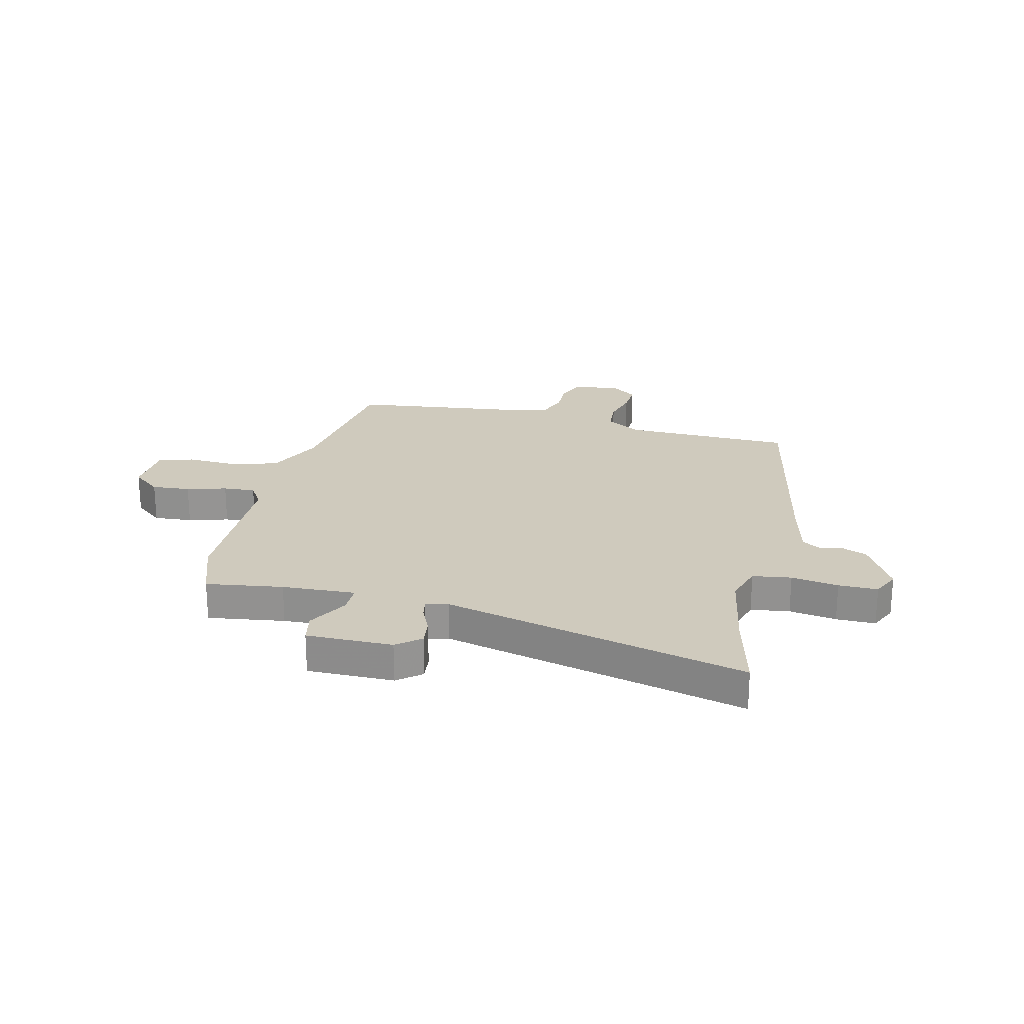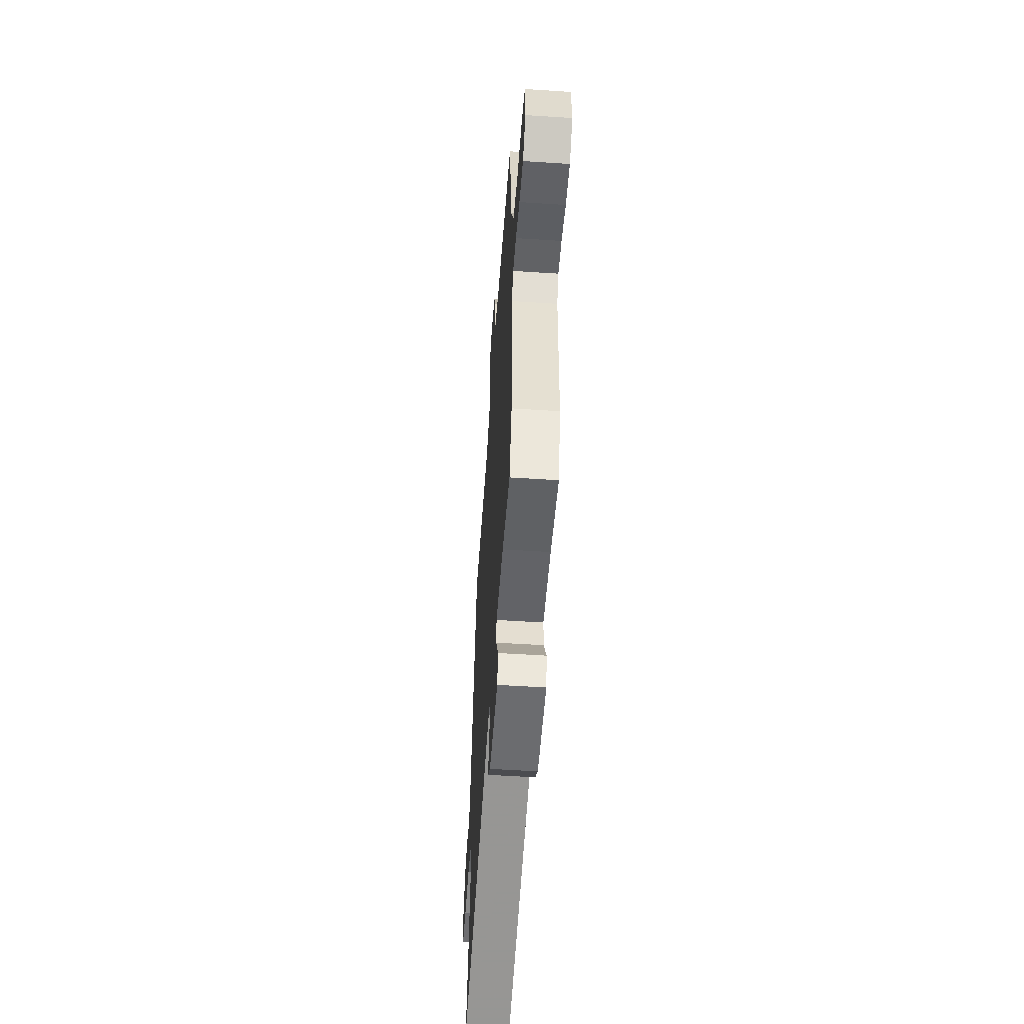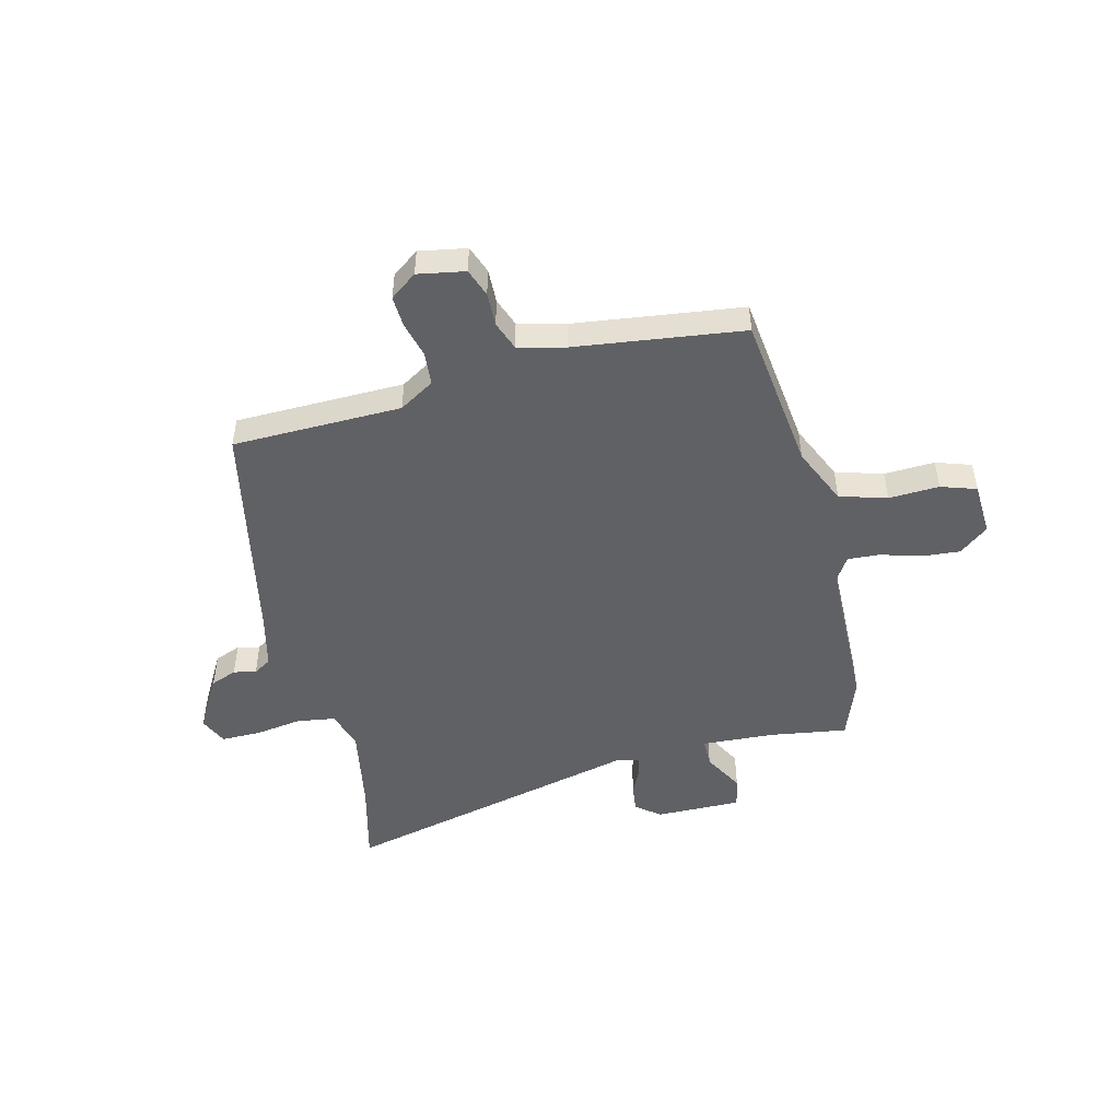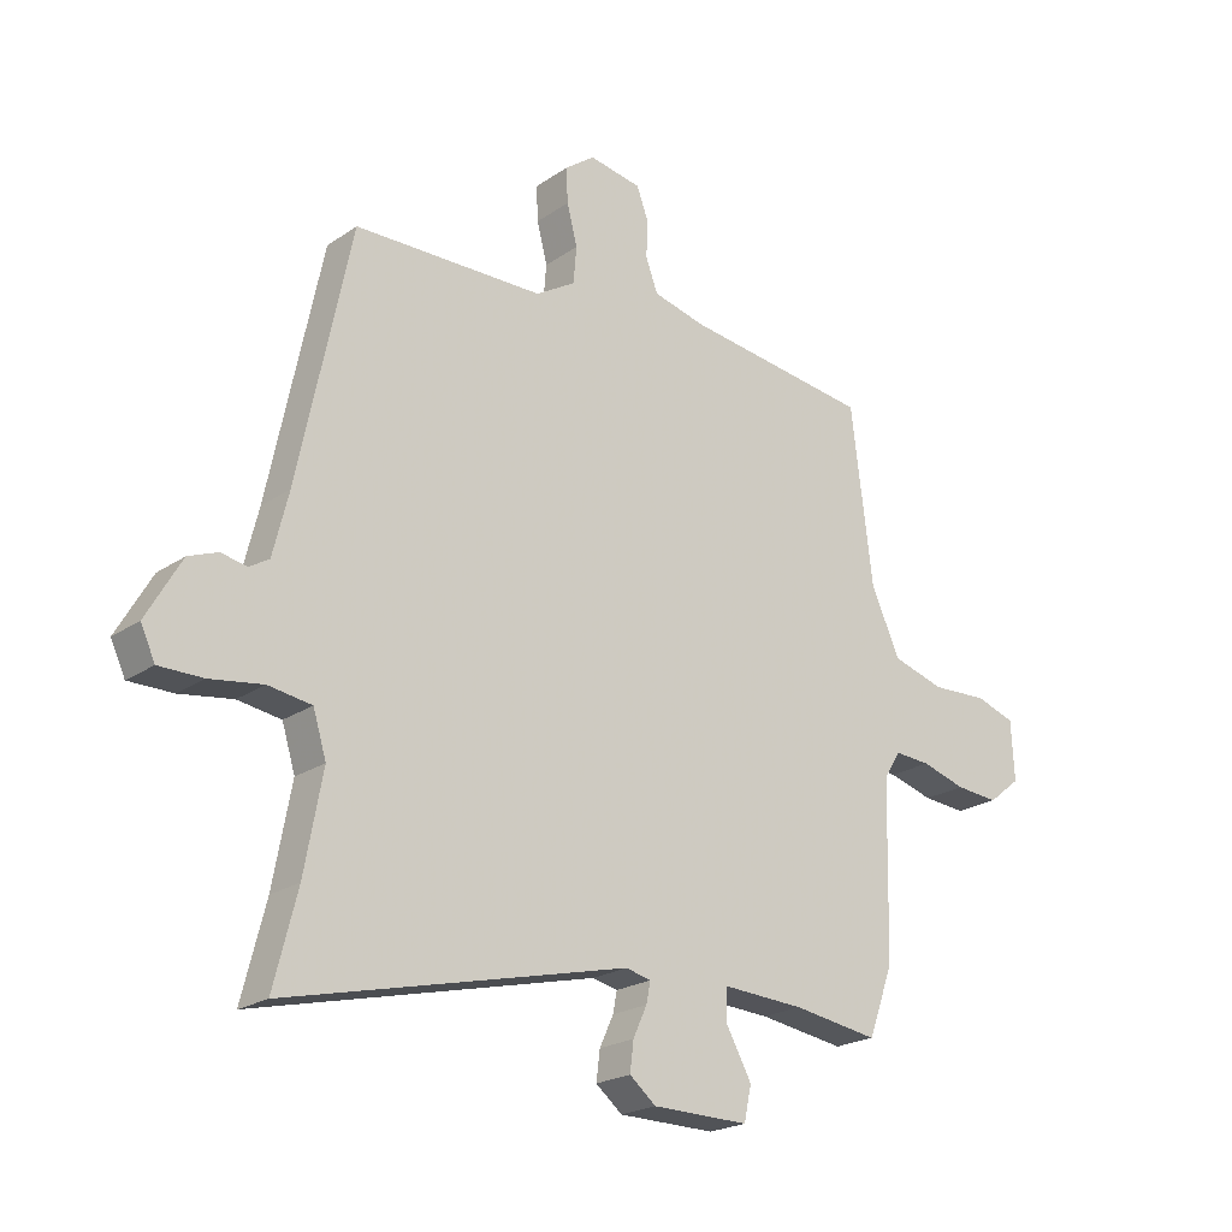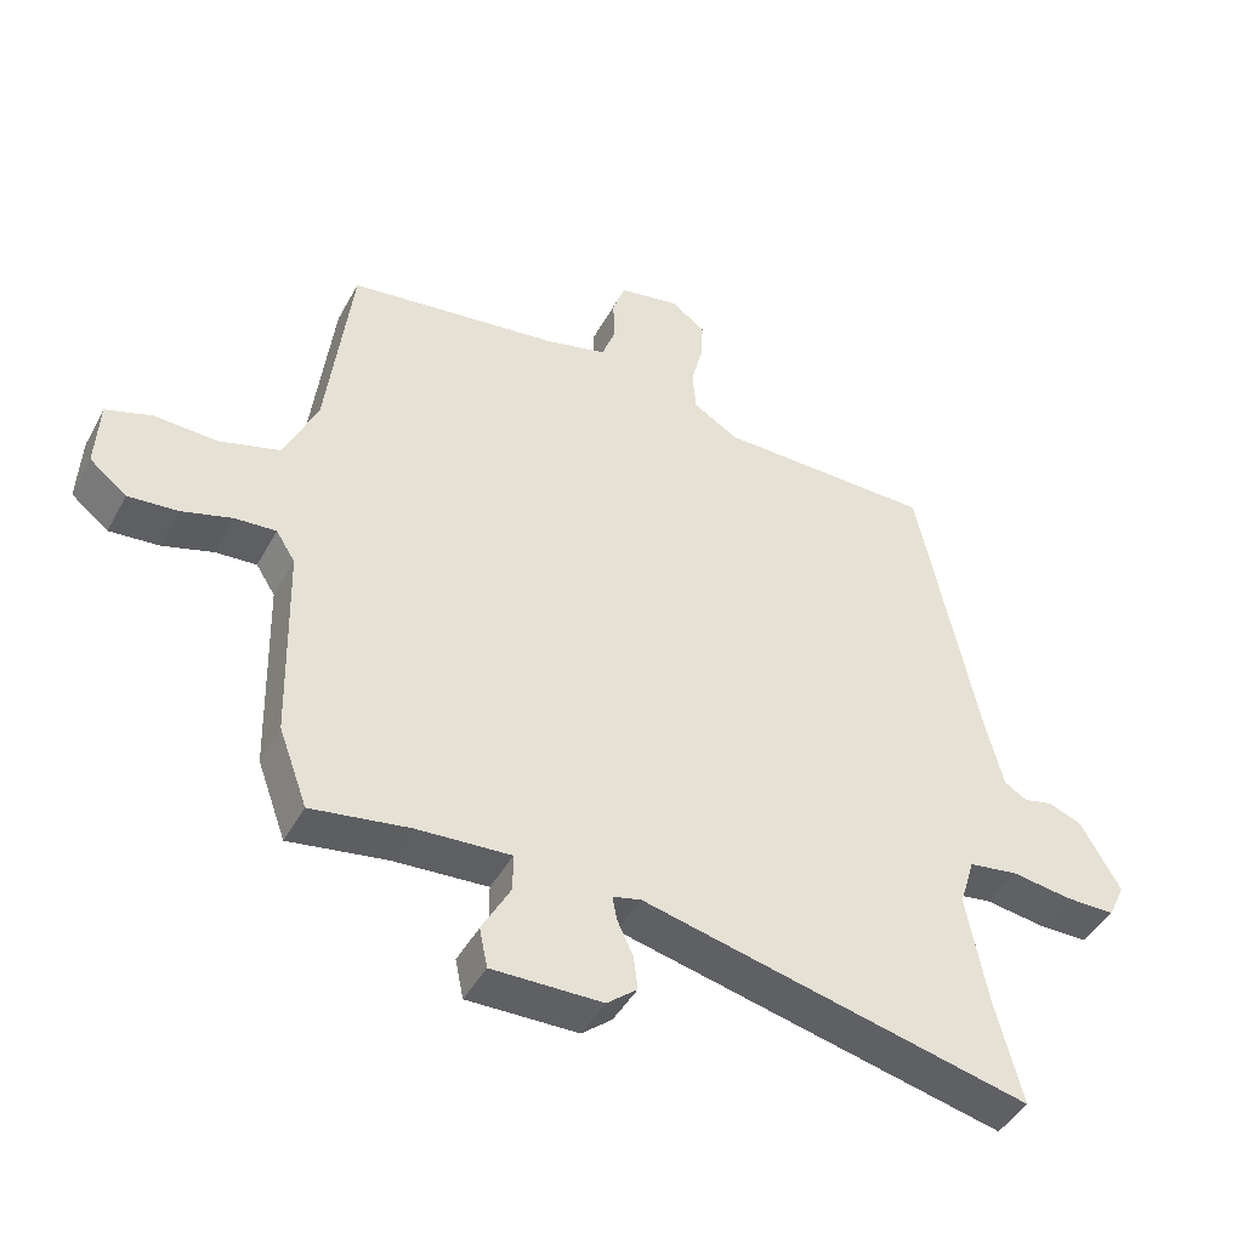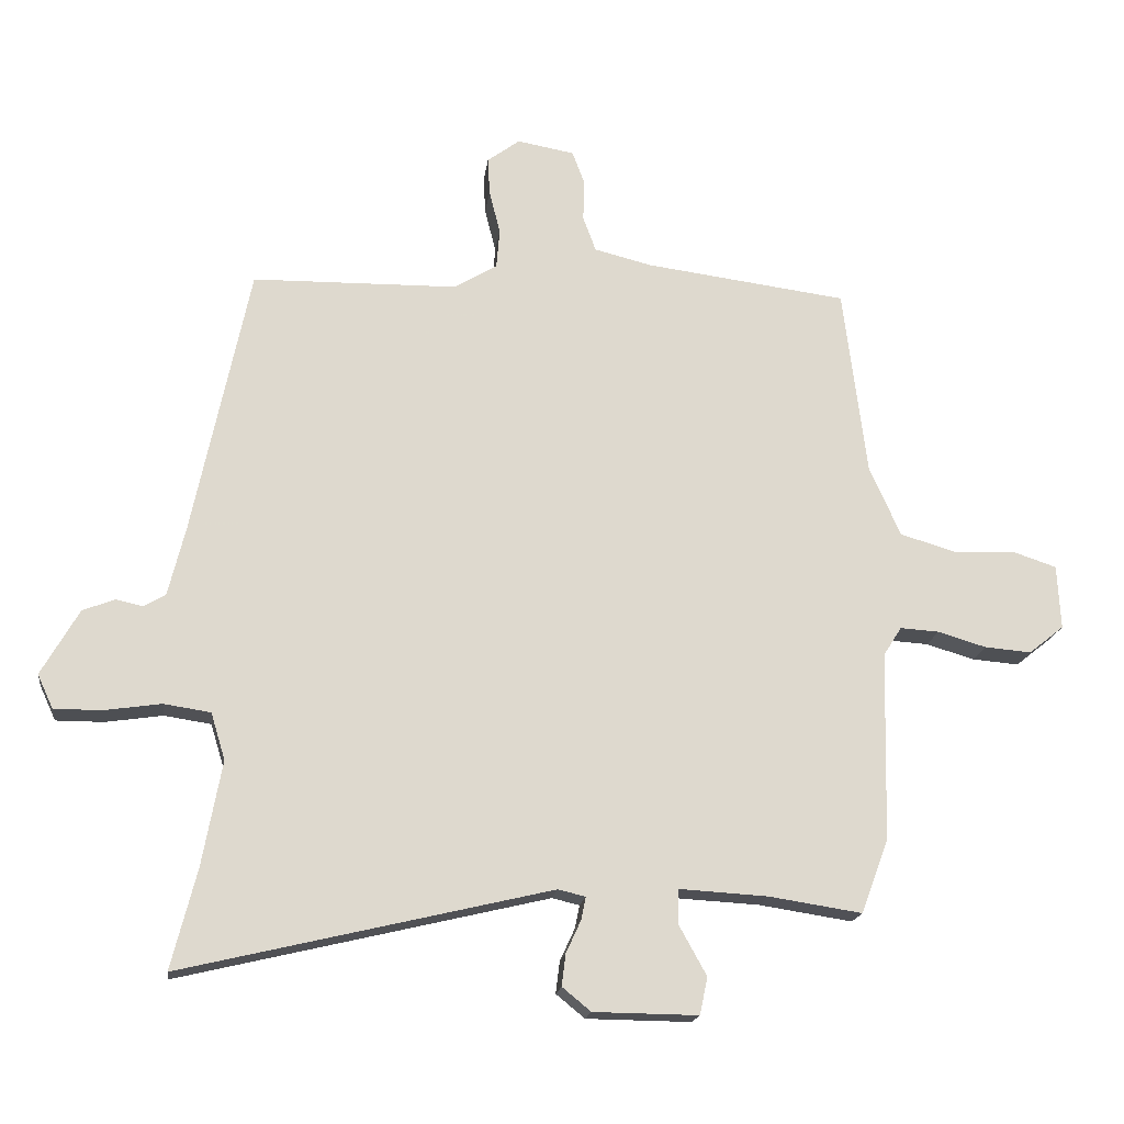
<metadata>
{"format":"obj","ext":"obj","renderer":"f3d","projection":"perspective","resolution":1024,"background":"white","views":[{"elev":23.1,"azim":-166.1,"up":"+Y"},{"elev":-54.4,"azim":86.0,"up":"+Z"},{"elev":-48.8,"azim":14.0,"up":"+Y"},{"elev":-21.7,"azim":-40.1,"up":"+Z"},{"elev":-44.3,"azim":153.0,"up":"+Z"},{"elev":-18.0,"azim":-7.3,"up":"+Z"}]}
</metadata>
<code>
v -0.528 0.07 -0.611
v -0.489 0.07 -0.458
v -0.459 0.07 -0.296
v -0.481 0.07 -0.224
v -0.553 0.07 -0.213
v -0.641 0.07 -0.226
v -0.714 0.07 -0.226
v -0.738 0.07 -0.174
v -0.68 0.07 -0.073
v -0.631 0.07 -0.054
v -0.589 0.07 -0.063
v -0.556 0.07 -0.043
v -0.53 0.07 0.062
v -0.443 0.07 0.48
v -0.127 0.07 0.485
v -0.061 0.07 0.525
v -0.056 0.07 0.586
v -0.073 0.07 0.653
v -0.076 0.07 0.711
v -0.026 0.07 0.748
v 0.062 0.07 0.732
v 0.081 0.07 0.68
v 0.079 0.07 0.617
v 0.099 0.07 0.563
v 0.187 0.07 0.541
v 0.499 0.07 0.5
v 0.535 0.07 0.208
v 0.583 0.07 0.101
v 0.671 0.07 0.075
v 0.765 0.07 0.079
v 0.831 0.07 0.057
v 0.836 0.07 -0.042
v 0.782 0.07 -0.085
v 0.71 0.07 -0.079
v 0.636 0.07 -0.057
v 0.576 0.07 -0.053
v 0.548 0.07 -0.097
v 0.541 0.07 -0.388
v 0.499 0.07 -0.502
v 0.356 0.07 -0.48
v 0.219 0.07 -0.472
v 0.219 0.07 -0.526
v 0.261 0.07 -0.602
v 0.249 0.07 -0.659
v 0.088 0.07 -0.657
v 0.044 0.07 -0.621
v 0.05 0.07 -0.572
v 0.073 0.07 -0.522
v 0.08 0.07 -0.487
v 0.038 0.07 -0.477
v -0.528 0 -0.611
v -0.489 0 -0.458
v -0.459 0 -0.296
v -0.481 0 -0.224
v -0.553 0 -0.213
v -0.641 0 -0.226
v -0.714 0 -0.226
v -0.738 0 -0.174
v -0.68 0 -0.073
v -0.631 0 -0.054
v -0.589 0 -0.063
v -0.556 0 -0.043
v -0.53 0 0.062
v -0.443 0 0.48
v -0.127 0 0.485
v -0.061 0 0.525
v -0.056 0 0.586
v -0.073 0 0.653
v -0.076 0 0.711
v -0.026 0 0.748
v 0.062 0 0.732
v 0.081 0 0.68
v 0.079 0 0.617
v 0.099 0 0.563
v 0.187 0 0.541
v 0.499 0 0.5
v 0.535 0 0.208
v 0.583 0 0.101
v 0.671 0 0.075
v 0.765 0 0.079
v 0.831 0 0.057
v 0.836 0 -0.042
v 0.782 0 -0.085
v 0.71 0 -0.079
v 0.636 0 -0.057
v 0.576 0 -0.053
v 0.548 0 -0.097
v 0.541 0 -0.388
v 0.499 0 -0.502
v 0.356 0 -0.48
v 0.219 0 -0.472
v 0.219 0 -0.526
v 0.261 0 -0.602
v 0.249 0 -0.659
v 0.088 0 -0.657
v 0.044 0 -0.621
v 0.05 0 -0.572
v 0.073 0 -0.522
v 0.08 0 -0.487
v 0.038 0 -0.477
f 46 47 48
f 45 46 48
f 44 45 48
f 43 44 48
f 42 43 48
f 41 42 48 49
f 37 38 39 40
f 37 40 41
f 41 49 50
f 37 41 50
f 36 37 50
f 33 34 35
f 32 33 35
f 31 32 35
f 30 31 35
f 29 30 35
f 28 29 35 36
f 25 26 27
f 50 1 2
f 36 50 2
f 28 36 2
f 27 28 2
f 25 27 2
f 24 25 2
f 21 22 23
f 20 21 23
f 19 20 23
f 18 19 23
f 17 18 23
f 13 14 15
f 12 13 15 16
f 9 10 11
f 8 9 11
f 7 8 11
f 6 7 11
f 5 6 11
f 4 5 11 12
f 23 24 2 3
f 16 17 23
f 4 12 16 23
f 3 4 23
f 98 97 96
f 98 96 95
f 98 95 94
f 98 94 93
f 98 93 92
f 99 98 92 91
f 90 89 88 87
f 91 90 87
f 100 99 91
f 100 91 87
f 100 87 86
f 85 84 83
f 85 83 82
f 85 82 81
f 85 81 80
f 85 80 79
f 86 85 79 78
f 77 76 75
f 52 51 100
f 52 100 86
f 52 86 78
f 52 78 77
f 52 77 75
f 52 75 74
f 73 72 71
f 73 71 70
f 73 70 69
f 73 69 68
f 73 68 67
f 65 64 63
f 66 65 63 62
f 61 60 59
f 61 59 58
f 61 58 57
f 61 57 56
f 61 56 55
f 62 61 55 54
f 53 52 74 73
f 73 67 66
f 73 66 62 54
f 73 54 53
f 1 51 52 2
f 2 52 53 3
f 3 53 54 4
f 4 54 55 5
f 5 55 56 6
f 6 56 57 7
f 7 57 58 8
f 8 58 59 9
f 9 59 60 10
f 10 60 61 11
f 11 61 62 12
f 12 62 63 13
f 13 63 64 14
f 14 64 65 15
f 15 65 66 16
f 16 66 67 17
f 17 67 68 18
f 18 68 69 19
f 19 69 70 20
f 20 70 71 21
f 21 71 72 22
f 22 72 73 23
f 23 73 74 24
f 24 74 75 25
f 25 75 76 26
f 26 76 77 27
f 27 77 78 28
f 28 78 79 29
f 29 79 80 30
f 30 80 81 31
f 31 81 82 32
f 32 82 83 33
f 33 83 84 34
f 34 84 85 35
f 35 85 86 36
f 36 86 87 37
f 37 87 88 38
f 38 88 89 39
f 39 89 90 40
f 40 90 91 41
f 41 91 92 42
f 42 92 93 43
f 43 93 94 44
f 44 94 95 45
f 45 95 96 46
f 46 96 97 47
f 47 97 98 48
f 48 98 99 49
f 49 99 100 50
f 50 100 51 1

</code>
